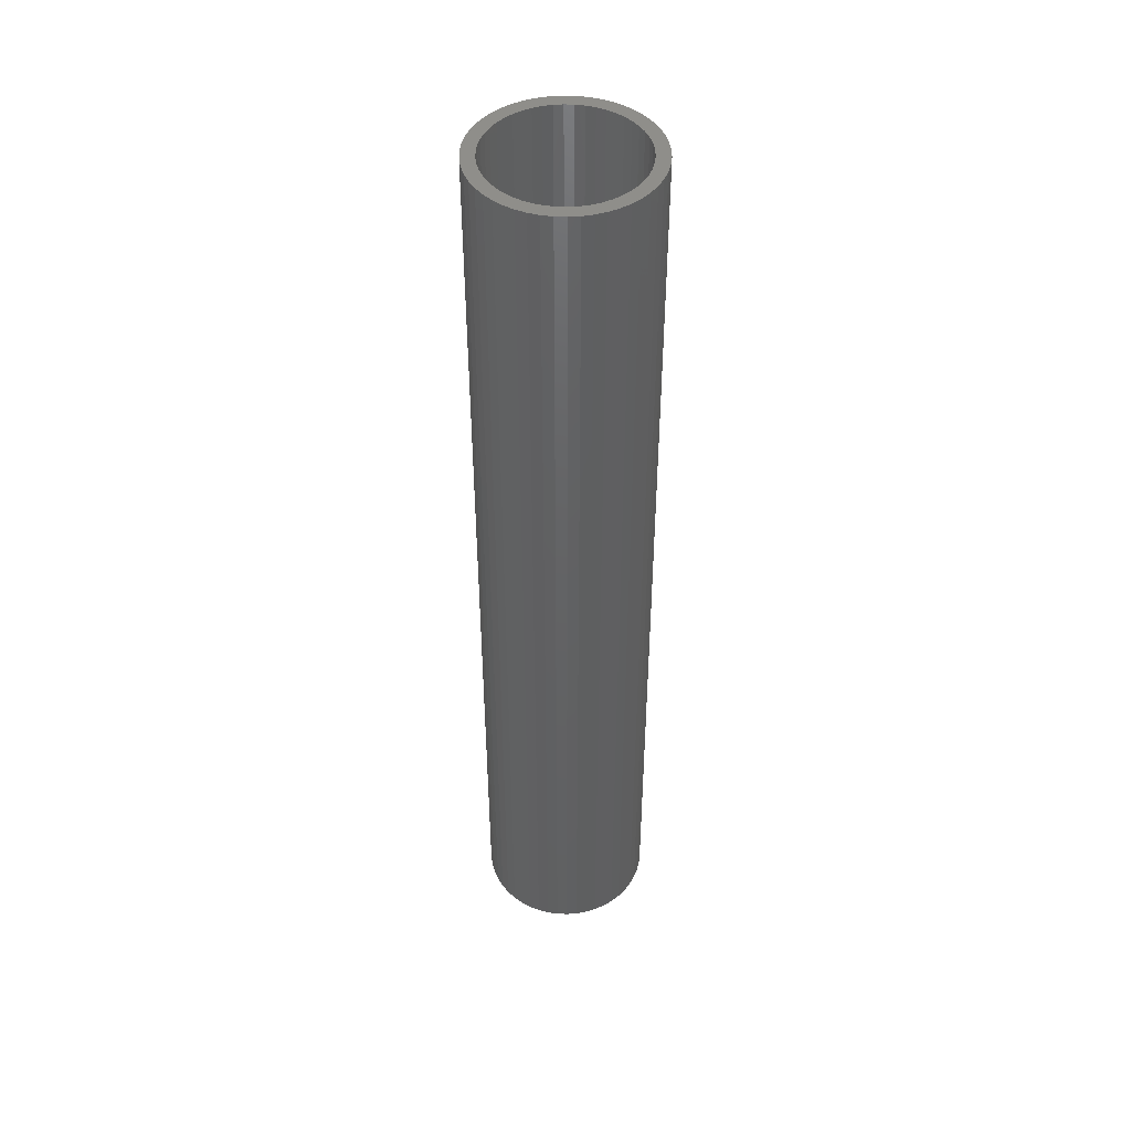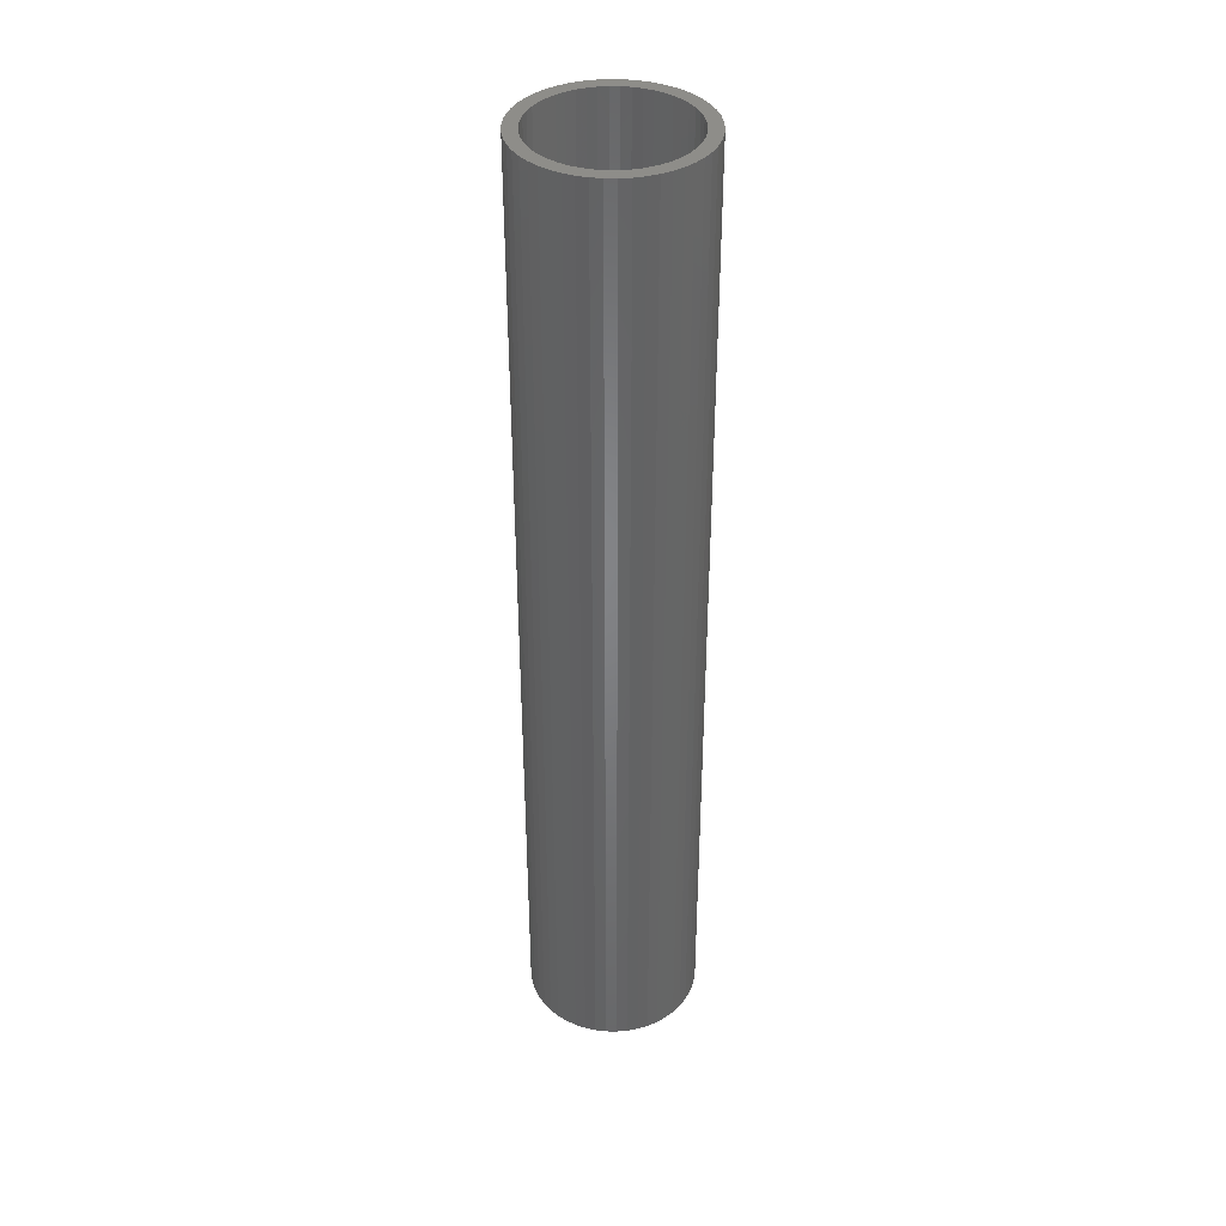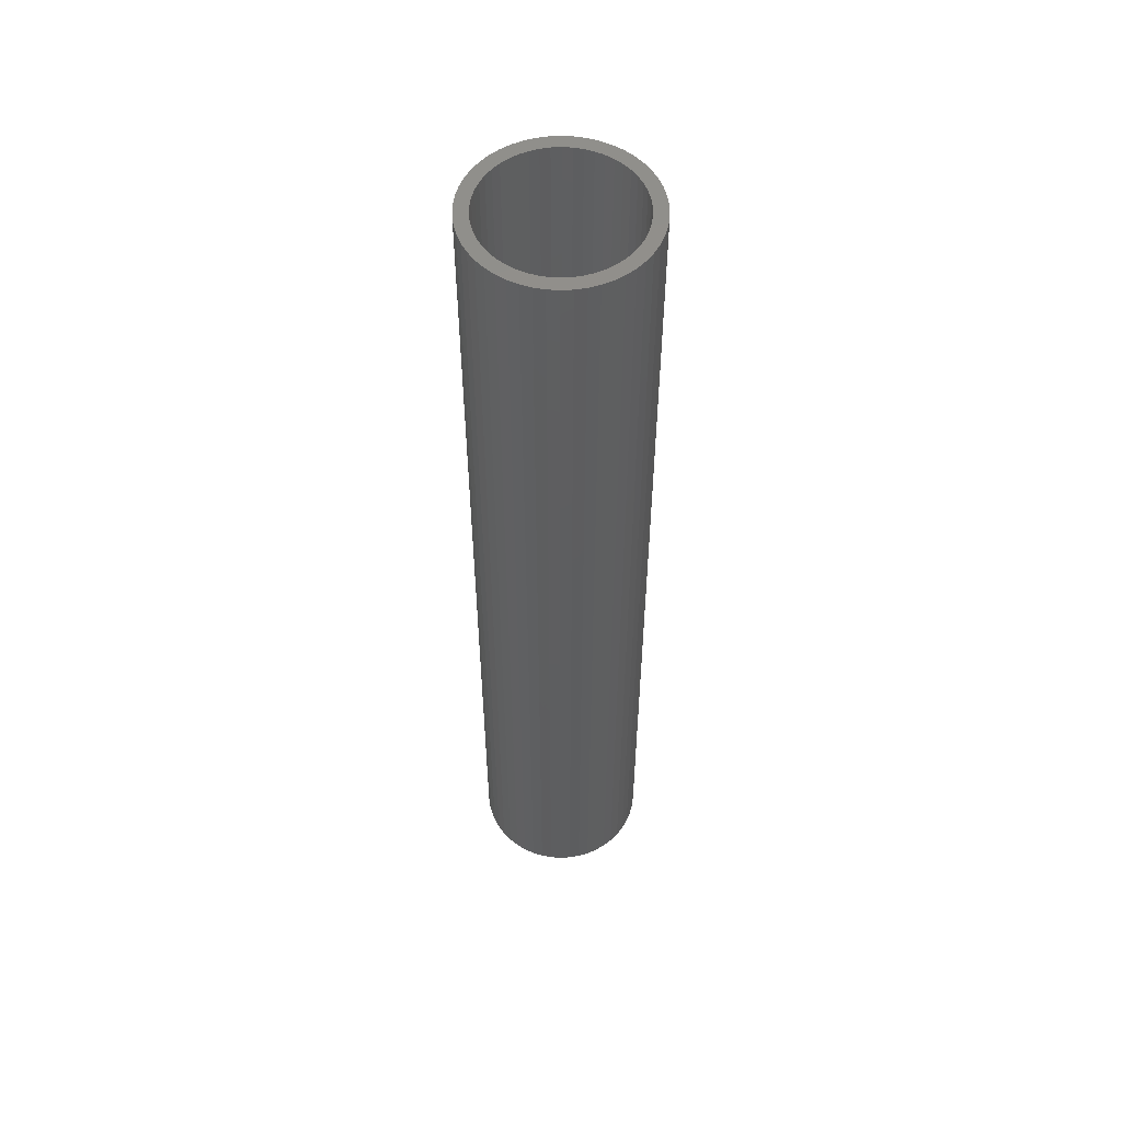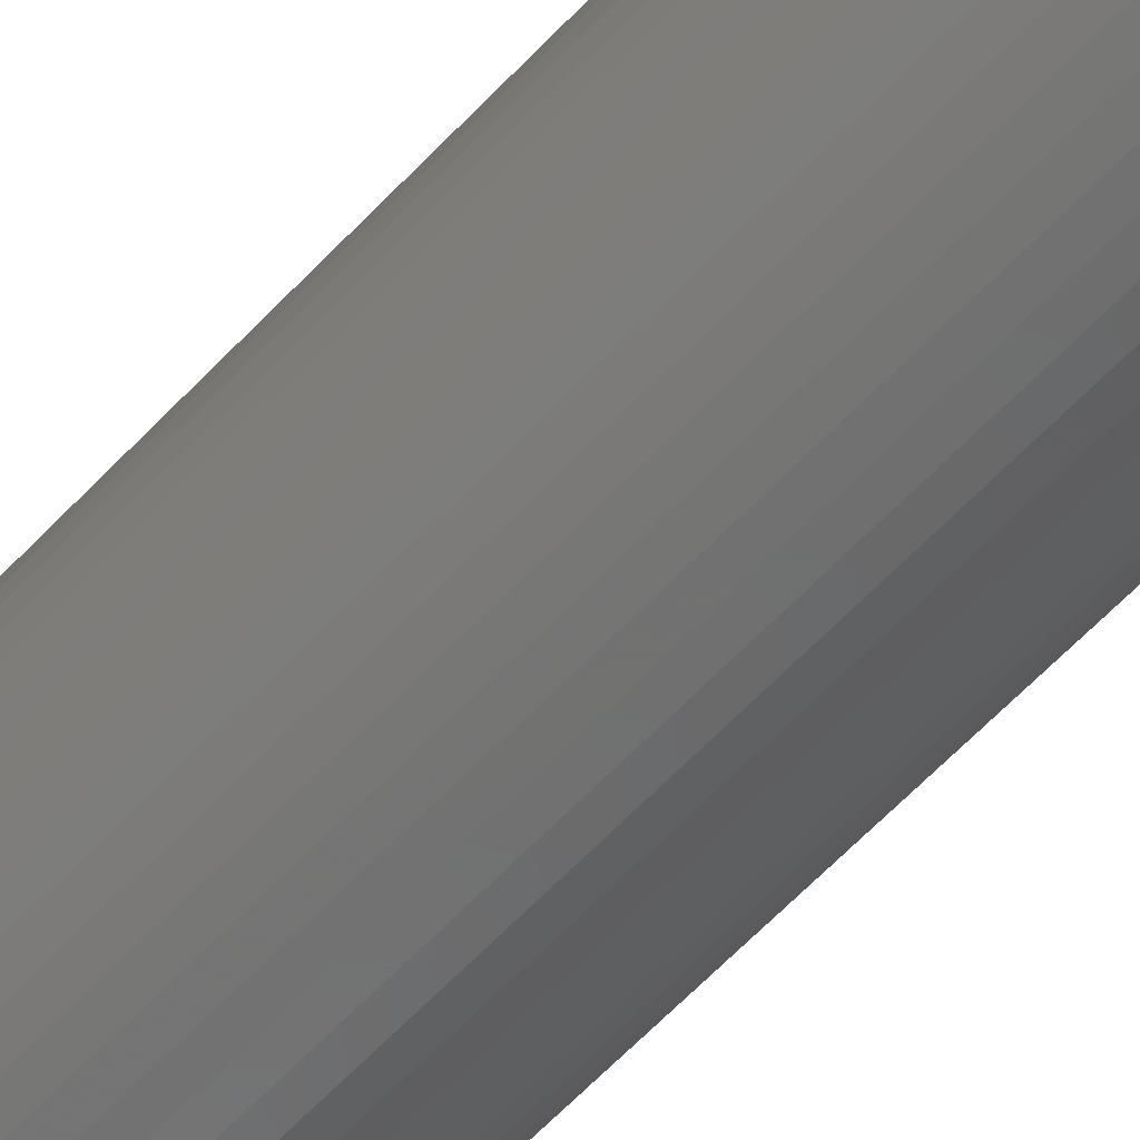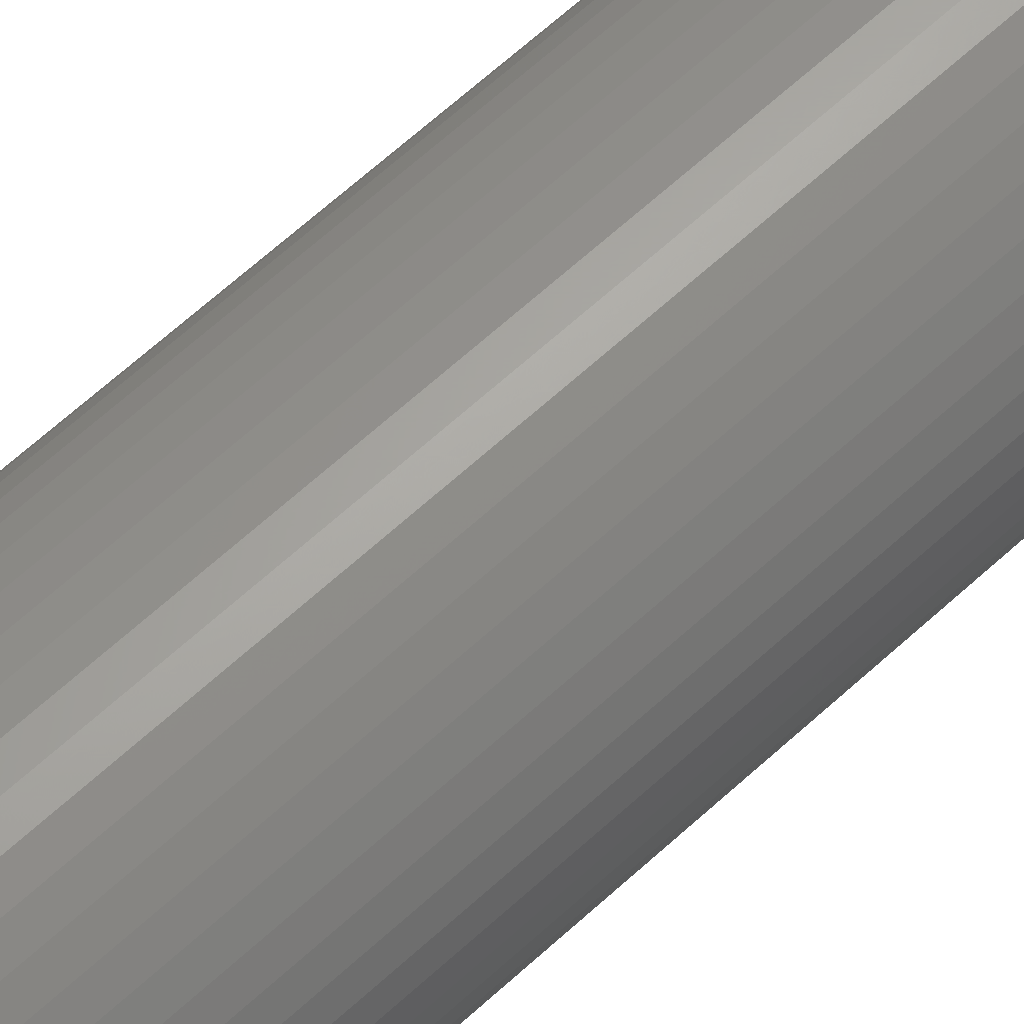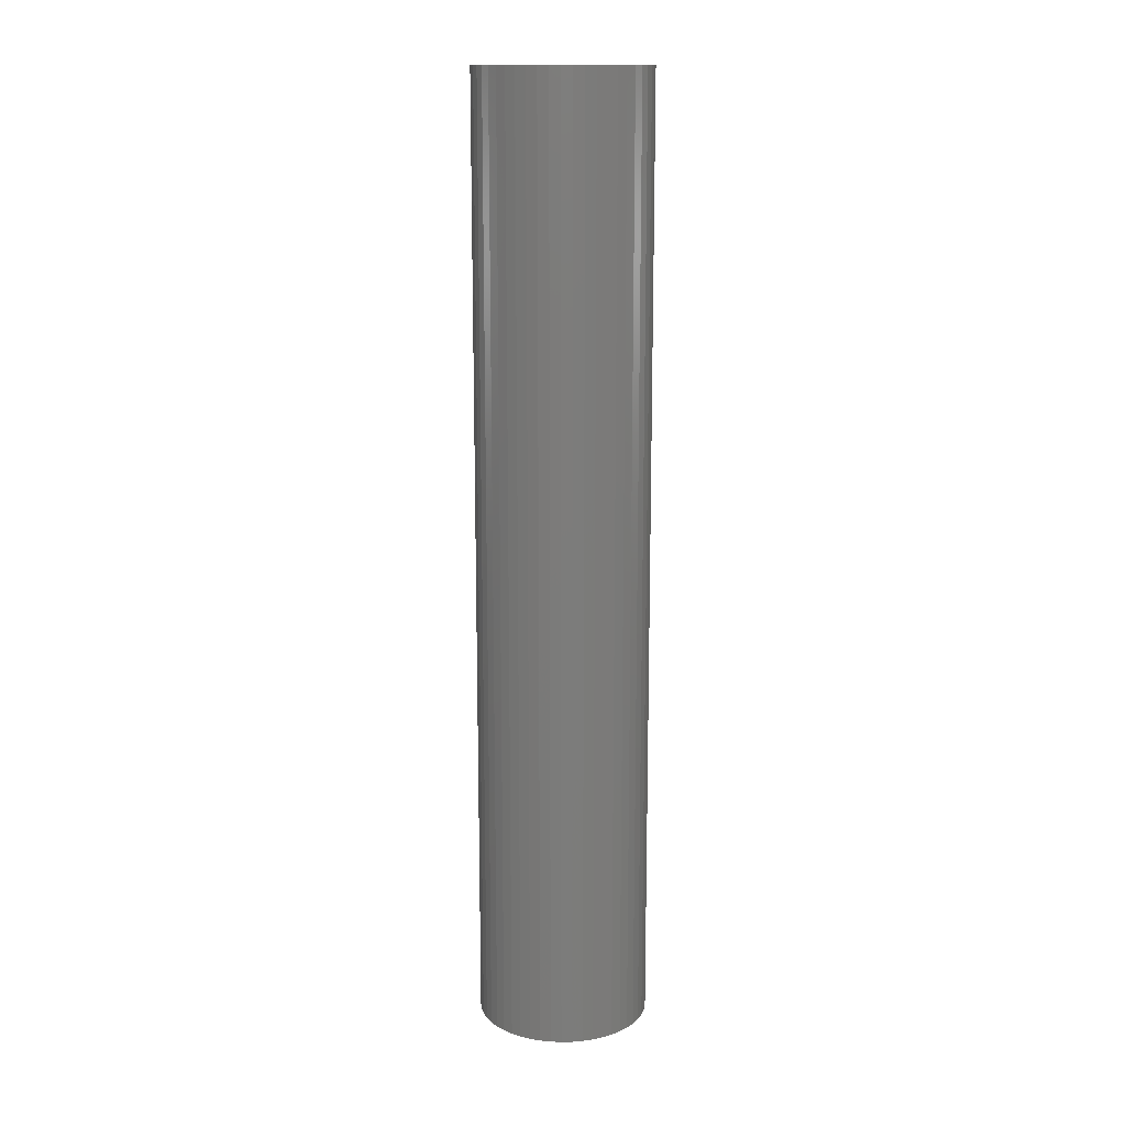
<metadata>
{"format":"stl","ext":"stl","renderer":"f3d","projection":"perspective","resolution":1024,"background":"white","views":[{"elev":45.8,"azim":16.9,"up":"+Z"},{"elev":38.6,"azim":-13.3,"up":"+Z"},{"elev":54.5,"azim":112.1,"up":"+Z"},{"elev":-59.6,"azim":137.6,"up":"+Y"},{"elev":62.9,"azim":-133.2,"up":"+Y"},{"elev":14.6,"azim":163.1,"up":"+Z"}]}
</metadata>
<code>
# stl→obj: 200 verts, 400 faces
v 3.25 0 18
v 3.224 0.4073 -18
v 3.224 0.4073 18
v 3.25 0 -18
v -3.25 0 -18
v -3.224 0.4073 18
v -3.224 0.4073 -18
v -3.25 0 18
v 0.2041 3.244 -18
v -0.2041 3.244 18
v 0.2041 3.244 18
v -0.2041 3.244 -18
v -0.2041 -3.244 -18
v 0.2041 -3.244 18
v -0.2041 -3.244 18
v 0.2041 -3.244 -18
v 2.369 2.225 -18
v 2.072 2.504 18
v 2.369 2.225 18
v 2.072 2.504 -18
v -2.072 2.504 -18
v -2.369 2.225 18
v -2.072 2.504 18
v -2.369 2.225 -18
v -1.004 3.091 -18
v -1.384 2.941 18
v -1.004 3.091 18
v -1.384 2.941 -18
v 3.022 1.196 18
v 2.848 1.566 -18
v 2.848 1.566 18
v 3.022 1.196 -18
v 2.629 1.91 -18
v 2.629 1.91 18
v 1.384 2.941 -18
v 1.004 3.091 18
v 1.384 2.941 18
v 1.004 3.091 -18
v 0.609 3.192 18
v 0.609 3.192 -18
v 1.741 2.744 18
v 1.741 2.744 -18
v -3.022 1.196 -18
v -2.848 1.566 18
v -2.848 1.566 -18
v -3.022 1.196 18
v -2.629 1.91 -18
v -2.629 1.91 18
v -3.148 0.8082 -18
v -3.148 0.8082 18
v -1.741 2.744 18
v -1.741 2.744 -18
v -0.609 3.192 18
v -0.609 3.192 -18
v 0.609 -3.192 18
v 0.609 -3.192 -18
v 1.384 -2.941 -18
v 1.741 -2.744 18
v 1.384 -2.941 18
v 1.741 -2.744 -18
v 3.148 0.8082 18
v 3.148 0.8082 -18
v 2.75 0 18
v 2.728 0.3447 18
v 3.224 -0.4073 18
v 2.664 0.6839 18
v 2.728 -0.3447 18
v 2.557 1.012 18
v 3.148 -0.8082 18
v 2.664 -0.6839 18
v 2.41 1.325 18
v 2.225 1.616 18
v 2.005 1.883 18
v 1.753 2.119 18
v 1.474 2.322 18
v 1.171 2.488 18
v 0.8498 2.615 18
v 0.5153 2.701 18
v 0.1727 2.745 18
v -0.1727 2.745 18
v -0.5153 2.701 18
v -0.8498 2.615 18
v -1.171 2.488 18
v -1.474 2.322 18
v -1.753 2.119 18
v -2.005 1.883 18
v -2.225 1.616 18
v -2.41 1.325 18
v -2.557 1.012 18
v -2.664 0.6839 18
v 3.022 -1.196 18
v 2.557 -1.012 18
v 2.848 -1.566 18
v 2.41 -1.325 18
v 2.629 -1.91 18
v 2.225 -1.616 18
v 2.369 -2.225 18
v 2.005 -1.883 18
v 2.072 -2.504 18
v 1.753 -2.119 18
v 1.474 -2.322 18
v 1.171 -2.488 18
v 1.004 -3.091 18
v 0.8498 -2.615 18
v 0.5153 -2.701 18
v 0.1727 -2.745 18
v -0.1727 -2.745 18
v -0.5153 -2.701 18
v -0.609 -3.192 18
v -0.8498 -2.615 18
v -1.004 -3.091 18
v -1.171 -2.488 18
v -1.384 -2.941 18
v -1.474 -2.322 18
v -1.741 -2.744 18
v -1.753 -2.119 18
v -2.072 -2.504 18
v -2.005 -1.883 18
v -2.369 -2.225 18
v -2.225 -1.616 18
v -2.629 -1.91 18
v -2.41 -1.325 18
v -2.848 -1.566 18
v -2.557 -1.012 18
v -3.022 -1.196 18
v -2.664 -0.6839 18
v -3.148 -0.8082 18
v -2.728 -0.3447 18
v -3.224 -0.4073 18
v -2.75 0 18
v -2.728 0.3447 18
v 3.224 -0.4073 -18
v 3.148 -0.8082 -18
v 3.022 -1.196 -18
v -2.848 -1.566 -18
v -3.022 -1.196 -18
v 2.75 0 -18
v 2.728 -0.3447 -18
v 2.664 -0.6839 -18
v 2.728 0.3447 -18
v 2.557 -1.012 -18
v 2.848 -1.566 -18
v 2.664 0.6839 -18
v 2.41 -1.325 -18
v 2.629 -1.91 -18
v 2.225 -1.616 -18
v 2.369 -2.225 -18
v 2.005 -1.883 -18
v 2.072 -2.504 -18
v 1.753 -2.119 -18
v 1.474 -2.322 -18
v 1.171 -2.488 -18
v 1.004 -3.091 -18
v 0.8498 -2.615 -18
v 0.5153 -2.701 -18
v 0.1727 -2.745 -18
v -0.1727 -2.745 -18
v -0.5153 -2.701 -18
v -0.609 -3.192 -18
v -0.8498 -2.615 -18
v -1.004 -3.091 -18
v -1.171 -2.488 -18
v -1.384 -2.941 -18
v -1.474 -2.322 -18
v -1.741 -2.744 -18
v -1.753 -2.119 -18
v -2.072 -2.504 -18
v -2.005 -1.883 -18
v -2.369 -2.225 -18
v -2.225 -1.616 -18
v -2.629 -1.91 -18
v -2.41 -1.325 -18
v -2.557 -1.012 -18
v -3.148 -0.8082 -18
v -2.664 -0.6839 -18
v 2.557 1.012 -18
v 2.41 1.325 -18
v 2.225 1.616 -18
v 2.005 1.883 -18
v 1.753 2.119 -18
v 1.474 2.322 -18
v 1.171 2.488 -18
v 0.8498 2.615 -18
v 0.5153 2.701 -18
v 0.1727 2.745 -18
v -0.1727 2.745 -18
v -0.5153 2.701 -18
v -0.8498 2.615 -18
v -1.171 2.488 -18
v -1.474 2.322 -18
v -1.753 2.119 -18
v -2.005 1.883 -18
v -2.225 1.616 -18
v -2.41 1.325 -18
v -2.557 1.012 -18
v -2.664 0.6839 -18
v -2.728 0.3447 -18
v -2.75 0 -18
v -2.728 -0.3447 -18
v -3.224 -0.4073 -18
f 1 2 3
f 2 1 4
f 5 6 7
f 6 5 8
f 9 10 11
f 10 9 12
f 13 14 15
f 14 13 16
f 17 18 19
f 18 17 20
f 21 22 23
f 22 21 24
f 25 26 27
f 26 25 28
f 29 30 31
f 30 29 32
f 31 33 34
f 33 31 30
f 35 36 37
f 36 35 38
f 38 39 36
f 39 38 40
f 20 41 18
f 41 20 42
f 43 44 45
f 44 43 46
f 47 22 24
f 22 47 48
f 49 46 43
f 46 49 50
f 28 51 26
f 51 28 52
f 12 53 10
f 53 12 54
f 16 55 14
f 55 16 56
f 57 58 59
f 58 57 60
f 61 32 29
f 32 61 62
f 3 62 61
f 62 3 2
f 34 17 19
f 17 34 33
f 40 11 39
f 11 40 9
f 42 37 41
f 37 42 35
f 45 48 47
f 48 45 44
f 7 50 49
f 50 7 6
f 63 1 3
f 64 3 61
f 1 63 65
f 66 61 29
f 67 65 63
f 68 29 31
f 65 67 69
f 70 69 67
f 3 64 63
f 61 66 64
f 71 31 34
f 29 68 66
f 31 71 68
f 72 34 19
f 34 72 71
f 73 19 18
f 19 73 72
f 18 74 73
f 41 74 18
f 41 75 74
f 37 75 41
f 37 76 75
f 36 76 37
f 36 77 76
f 39 77 36
f 39 78 77
f 11 78 39
f 11 79 78
f 11 80 79
f 10 80 11
f 10 81 80
f 53 81 10
f 53 82 81
f 27 82 53
f 27 83 82
f 26 83 27
f 26 84 83
f 51 84 26
f 51 85 84
f 23 85 51
f 85 23 86
f 22 86 23
f 86 22 87
f 48 87 22
f 87 48 88
f 44 88 48
f 88 44 89
f 46 89 44
f 50 90 46
f 89 46 90
f 69 70 91
f 92 91 70
f 91 92 93
f 94 93 92
f 93 94 95
f 96 95 94
f 95 96 97
f 98 97 96
f 97 98 99
f 100 99 98
f 100 58 99
f 101 58 100
f 101 59 58
f 102 59 101
f 102 103 59
f 104 103 102
f 104 55 103
f 105 55 104
f 105 14 55
f 106 14 105
f 107 14 106
f 107 15 14
f 108 15 107
f 108 109 15
f 110 109 108
f 110 111 109
f 112 111 110
f 112 113 111
f 114 113 112
f 114 115 113
f 116 115 114
f 117 116 118
f 116 117 115
f 119 118 120
f 118 119 117
f 121 120 122
f 123 122 124
f 120 121 119
f 125 124 126
f 127 126 128
f 122 123 121
f 129 128 130
f 90 50 131
f 6 131 50
f 124 125 123
f 131 6 130
f 126 127 125
f 8 130 6
f 128 129 127
f 130 8 129
f 52 23 51
f 23 52 21
f 54 27 53
f 27 54 25
f 65 4 1
f 4 65 132
f 91 133 69
f 133 91 134
f 69 132 65
f 132 69 133
f 135 125 136
f 125 135 123
f 137 4 132
f 138 132 133
f 4 137 2
f 139 133 134
f 140 2 137
f 141 134 142
f 2 140 62
f 143 62 140
f 132 138 137
f 133 139 138
f 144 142 145
f 134 141 139
f 142 144 141
f 146 145 147
f 145 146 144
f 148 147 149
f 147 148 146
f 149 150 148
f 60 150 149
f 60 151 150
f 57 151 60
f 57 152 151
f 153 152 57
f 153 154 152
f 56 154 153
f 56 155 154
f 16 155 56
f 16 156 155
f 16 157 156
f 13 157 16
f 13 158 157
f 159 158 13
f 159 160 158
f 161 160 159
f 161 162 160
f 163 162 161
f 163 164 162
f 165 164 163
f 165 166 164
f 167 166 165
f 166 167 168
f 169 168 167
f 168 169 170
f 171 170 169
f 170 171 172
f 135 172 171
f 172 135 173
f 136 173 135
f 174 175 136
f 173 136 175
f 62 143 32
f 176 32 143
f 32 176 30
f 177 30 176
f 30 177 33
f 178 33 177
f 33 178 17
f 179 17 178
f 17 179 20
f 180 20 179
f 180 42 20
f 181 42 180
f 181 35 42
f 182 35 181
f 182 38 35
f 183 38 182
f 183 40 38
f 184 40 183
f 184 9 40
f 185 9 184
f 186 9 185
f 186 12 9
f 187 12 186
f 187 54 12
f 188 54 187
f 188 25 54
f 189 25 188
f 189 28 25
f 190 28 189
f 190 52 28
f 191 52 190
f 21 191 192
f 191 21 52
f 24 192 193
f 192 24 21
f 47 193 194
f 45 194 195
f 193 47 24
f 43 195 196
f 49 196 197
f 194 45 47
f 7 197 198
f 175 174 199
f 200 199 174
f 195 43 45
f 199 200 198
f 196 49 43
f 5 198 200
f 197 7 49
f 198 5 7
f 60 99 58
f 99 60 149
f 136 127 174
f 127 136 125
f 149 97 99
f 97 149 147
f 56 103 55
f 103 56 153
f 153 59 103
f 59 153 57
f 93 134 91
f 134 93 142
f 95 142 93
f 142 95 145
f 159 15 109
f 15 159 13
f 163 111 113
f 111 163 161
f 161 109 111
f 109 161 159
f 169 121 171
f 121 169 119
f 169 117 119
f 117 169 167
f 174 129 200
f 129 174 127
f 200 8 5
f 8 200 129
f 97 145 95
f 145 97 147
f 165 113 115
f 113 165 163
f 167 115 117
f 115 167 165
f 171 123 135
f 123 171 121
f 137 64 140
f 64 137 63
f 130 197 131
f 197 130 198
f 186 79 80
f 79 186 185
f 156 107 106
f 107 156 157
f 180 73 74
f 73 180 179
f 192 85 86
f 85 192 191
f 189 82 83
f 82 189 188
f 144 92 141
f 92 144 94
f 176 71 177
f 71 176 68
f 183 76 77
f 76 183 182
f 181 74 75
f 74 181 180
f 89 194 88
f 194 89 195
f 87 192 86
f 192 87 193
f 190 83 84
f 83 190 189
f 188 81 82
f 81 188 187
f 155 106 105
f 106 155 156
f 143 68 176
f 68 143 66
f 140 66 143
f 66 140 64
f 178 73 179
f 73 178 72
f 177 72 178
f 72 177 71
f 184 77 78
f 77 184 183
f 185 78 79
f 78 185 184
f 182 75 76
f 75 182 181
f 88 193 87
f 193 88 194
f 90 195 89
f 195 90 196
f 131 196 90
f 196 131 197
f 191 84 85
f 84 191 190
f 187 80 81
f 80 187 186
f 138 63 137
f 63 138 67
f 148 96 146
f 96 148 98
f 166 118 116
f 118 166 168
f 122 173 124
f 173 122 172
f 118 170 120
f 170 118 168
f 151 102 101
f 102 151 152
f 141 70 139
f 70 141 92
f 146 94 144
f 94 146 96
f 126 199 128
f 199 126 175
f 128 198 130
f 198 128 199
f 124 175 126
f 175 124 173
f 150 101 100
f 101 150 151
f 152 104 102
f 104 152 154
f 154 105 104
f 105 154 155
f 139 67 138
f 67 139 70
f 160 112 110
f 112 160 162
f 158 110 108
f 110 158 160
f 120 172 122
f 172 120 170
f 148 100 98
f 100 148 150
f 162 114 112
f 114 162 164
f 157 108 107
f 108 157 158
f 164 116 114
f 116 164 166

</code>
